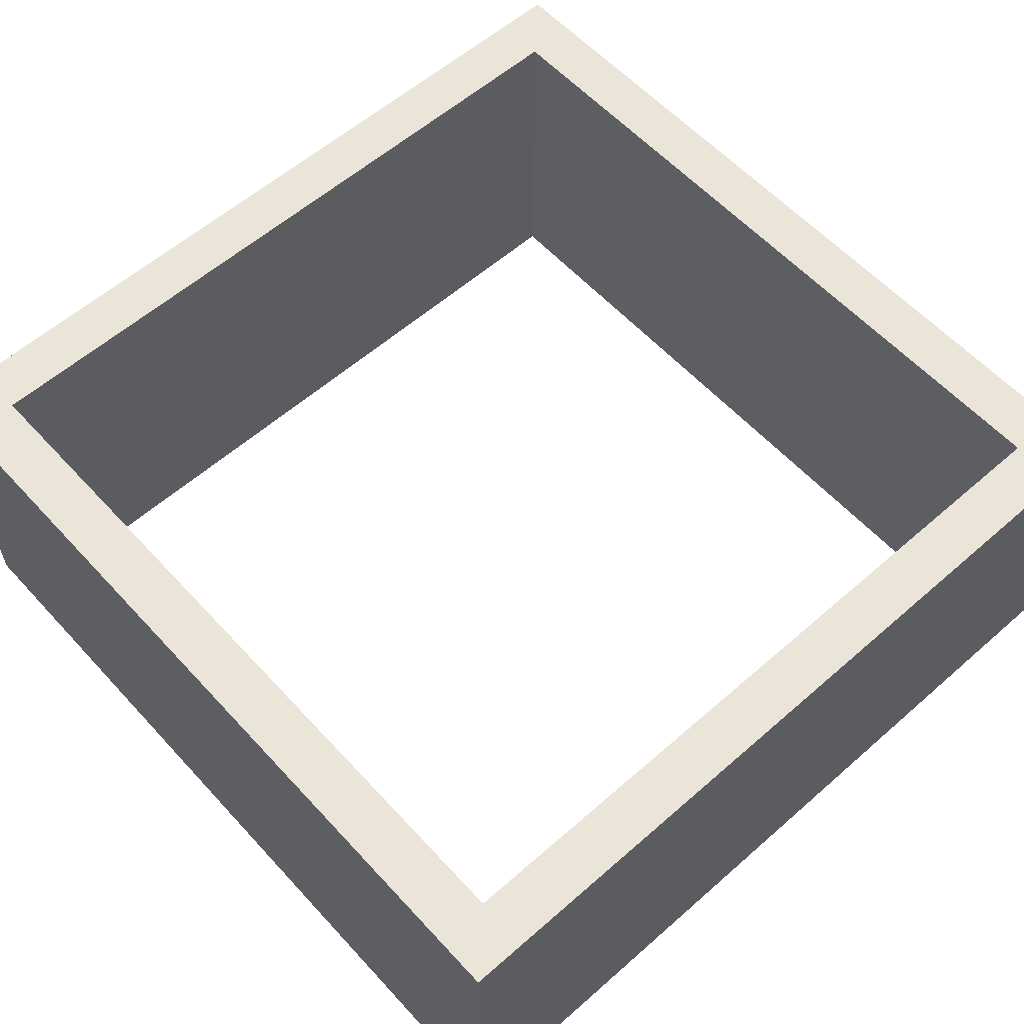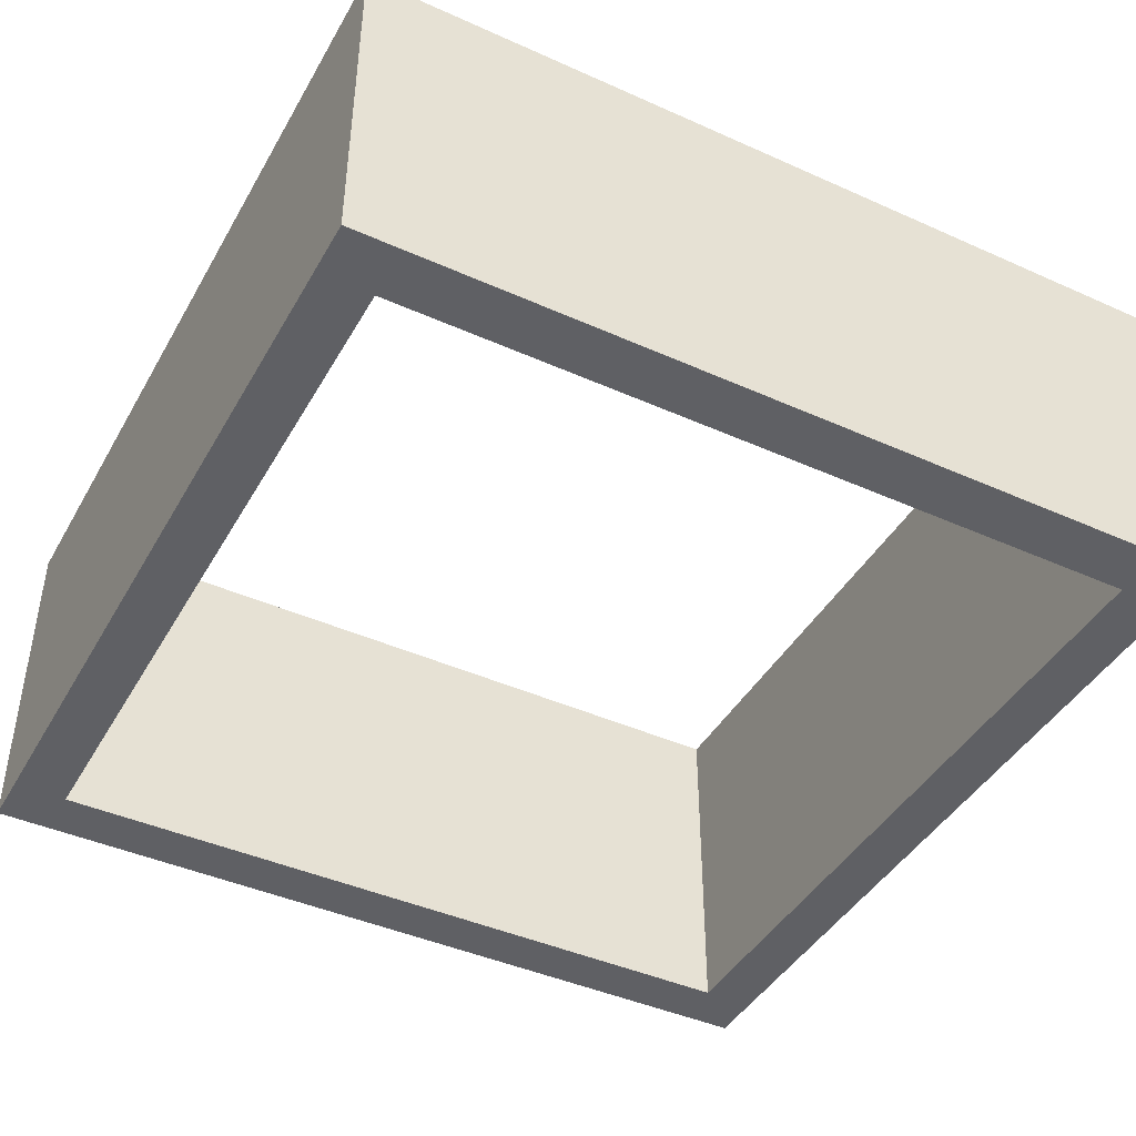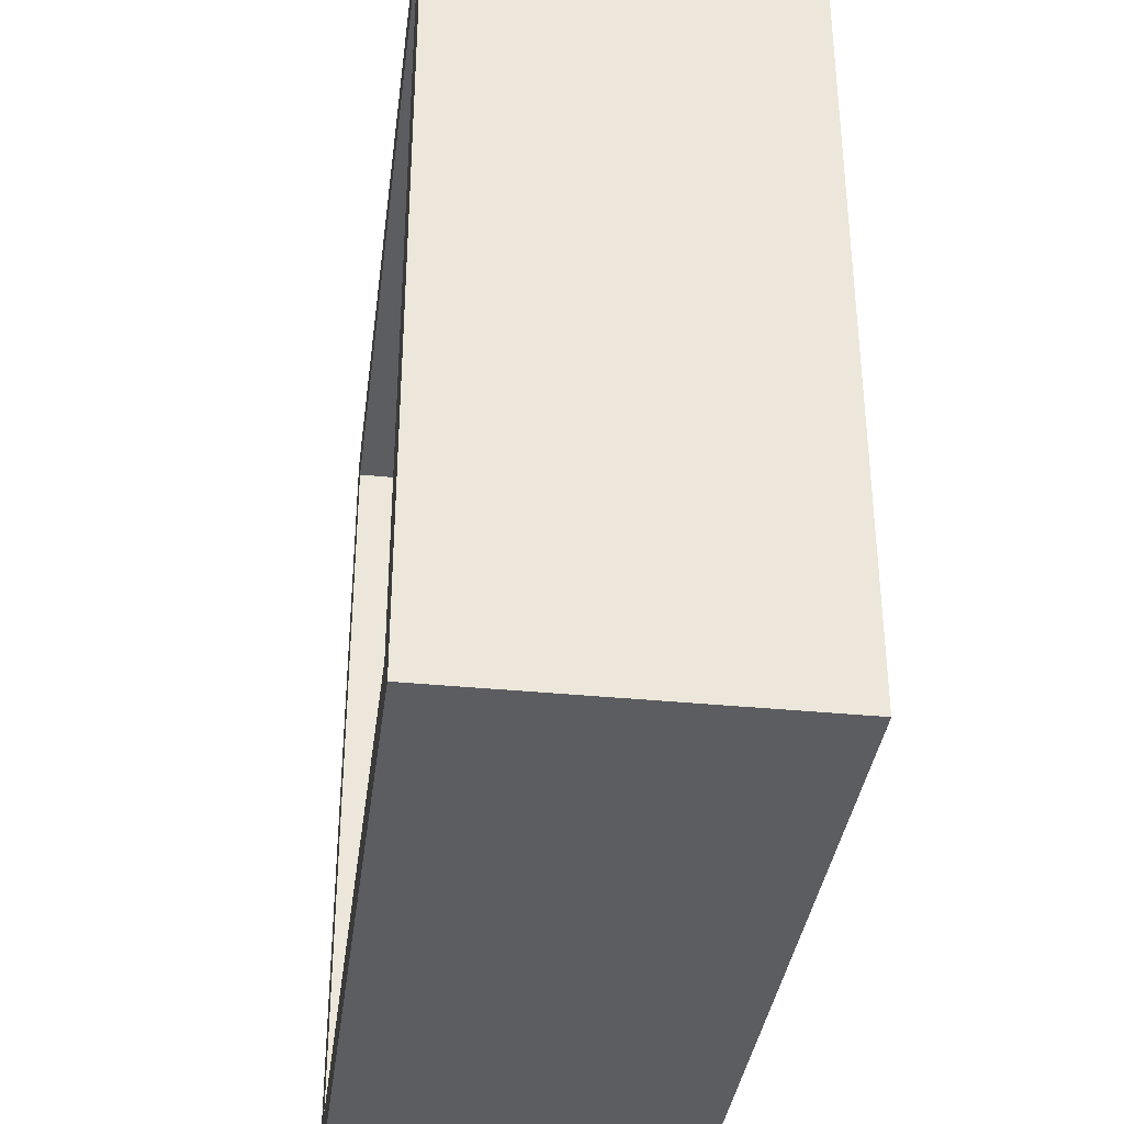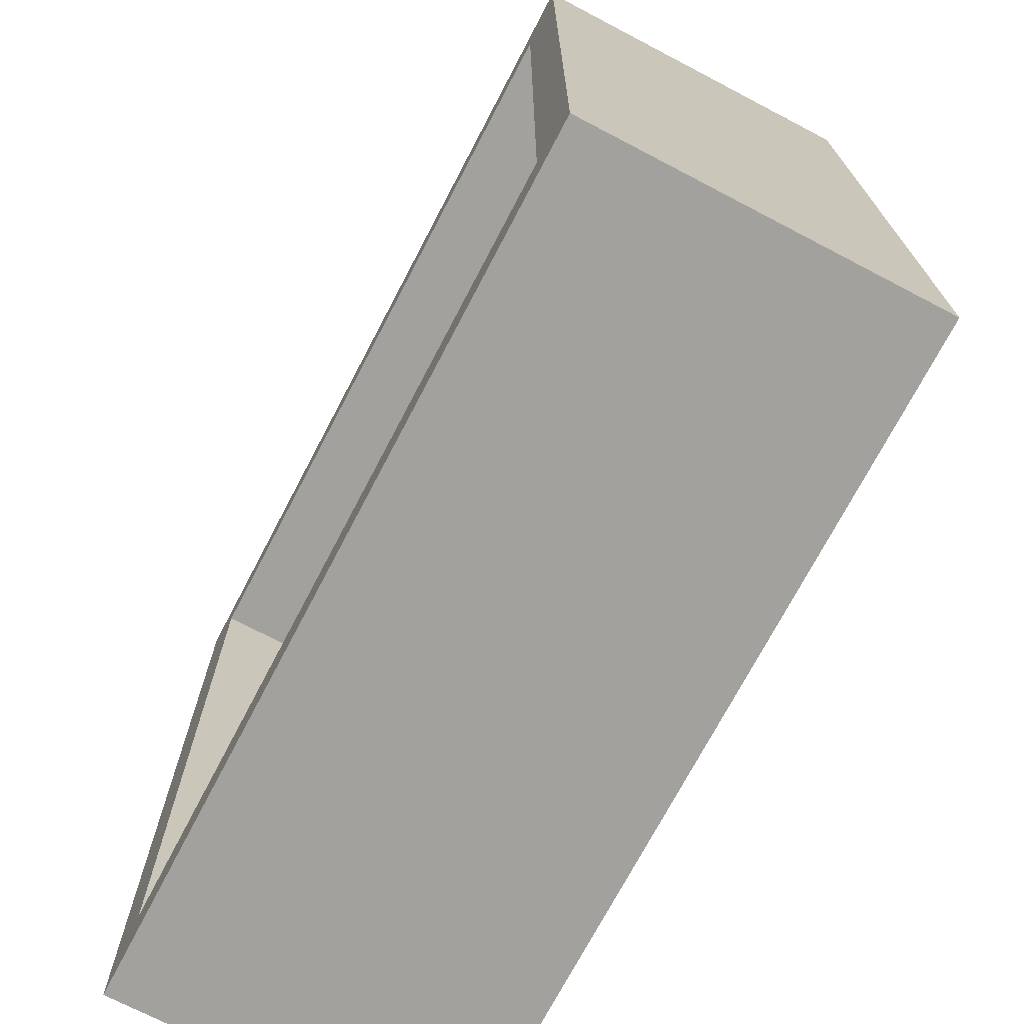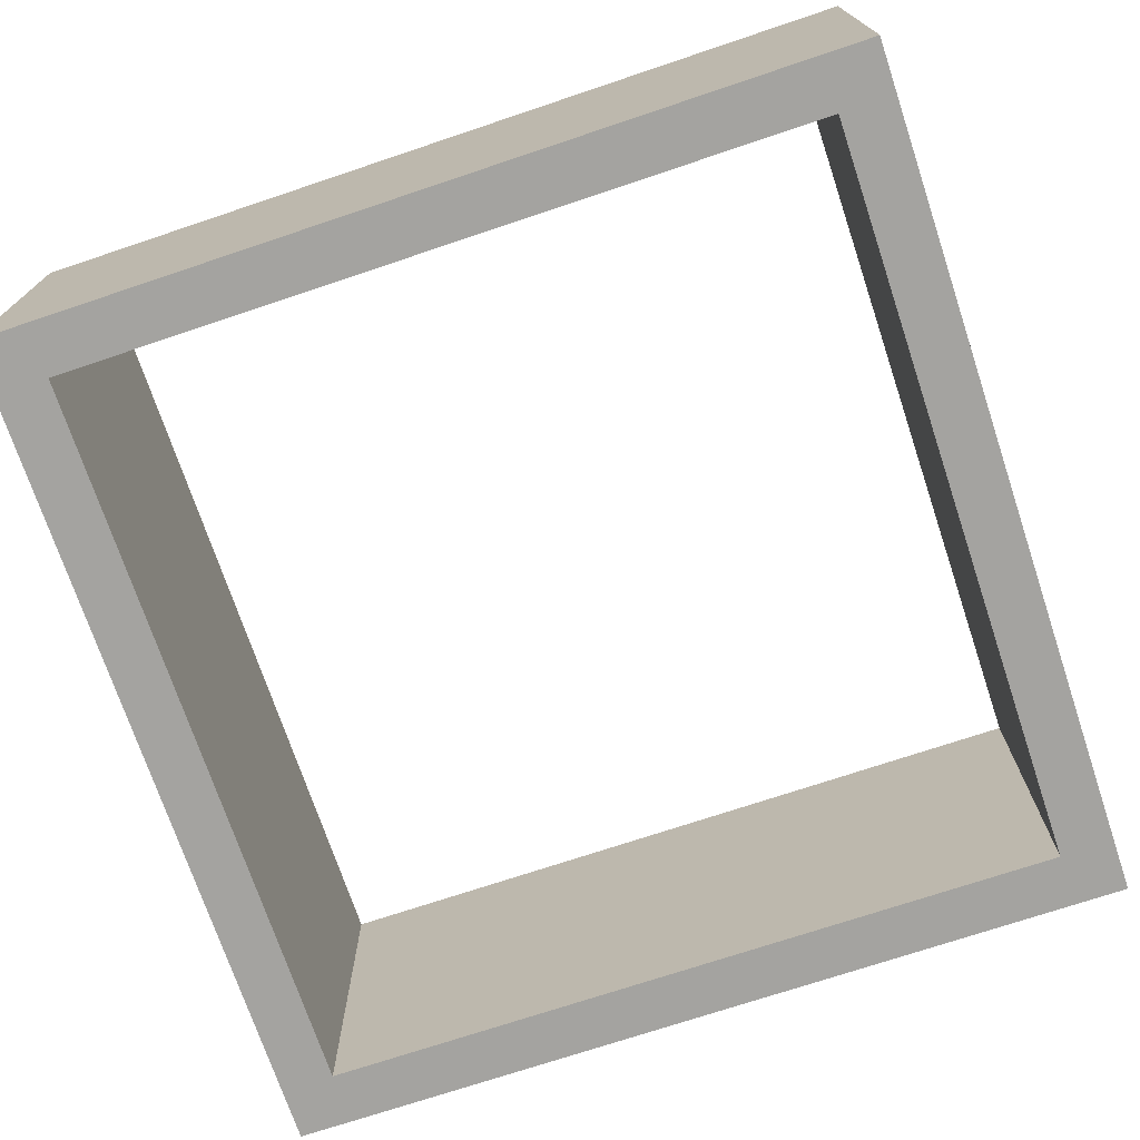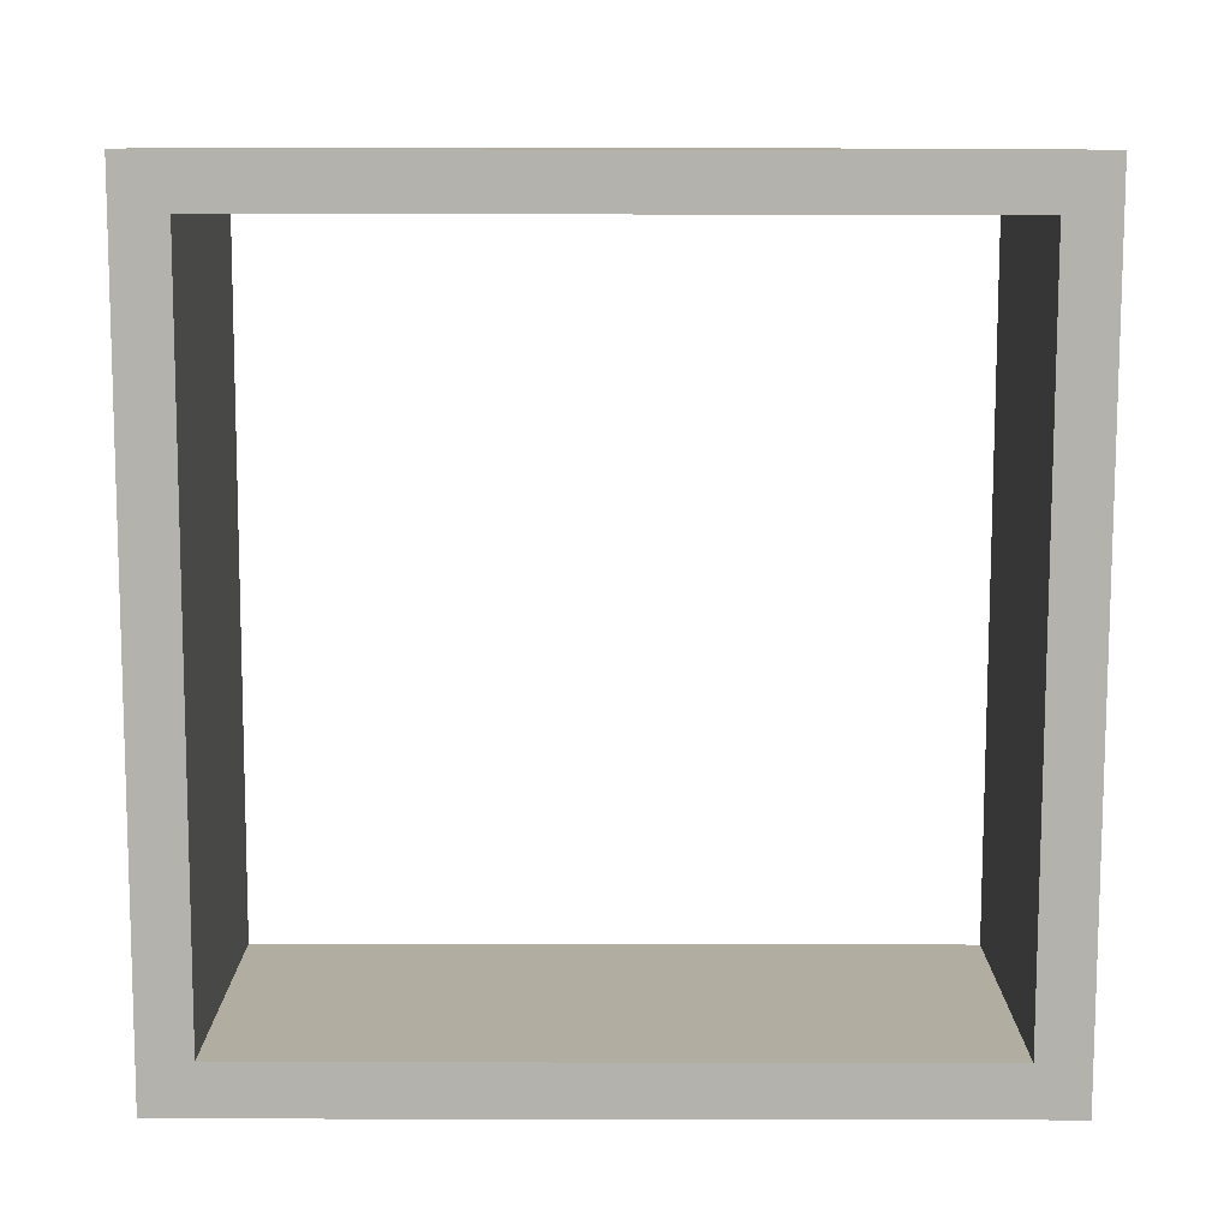
<metadata>
{"format":"obj","ext":"obj","renderer":"f3d","projection":"perspective","resolution":1024,"background":"white","views":[{"elev":58.8,"azim":137.9,"up":"+Y"},{"elev":-43.2,"azim":-27.9,"up":"+Y"},{"elev":-36.3,"azim":-97.3,"up":"+Z"},{"elev":-72.1,"azim":-117.6,"up":"+Z"},{"elev":-72.8,"azim":-71.5,"up":"+Y"},{"elev":-79.6,"azim":-0.1,"up":"+Y"}]}
</metadata>
<code>
v  -2 1.162 -1.849
v  2 1.162 -1.849
v  2 -0.4602 -1.849
v  -2 -0.4602 -1.849
v  -2 1.162 2.151
v  -2 -0.4602 2.151
v  2 1.162 2.151
v  2 -0.4602 2.151
v  1.75 1.162 -1.599
v  1.75 1.162 1.901
v  -1.75 1.162 -1.599
v  -1.75 1.162 1.901
v  -1.75 -0.4602 1.901
v  1.75 -0.4602 1.901
v  -1.75 -0.4602 -1.599
v  1.75 -0.4602 -1.599
g Rectangle01
f 1 2 3
f 3 4 1
f 5 1 4
f 4 6 5
f 7 5 6
f 6 8 7
f 2 7 8
f 8 3 2
f 9 10 7
f 9 7 2
f 11 9 2
f 11 2 1
f 11 1 5
f 12 11 5
f 12 5 7
f 12 7 10
f 13 14 8
f 13 8 6
f 15 13 6
f 15 6 4
f 16 15 4
f 16 4 3
f 16 3 8
f 16 8 14
f 11 15 16
f 16 9 11
f 12 13 15
f 15 11 12
f 10 14 13
f 13 12 10
f 9 16 14
f 14 10 9

</code>
